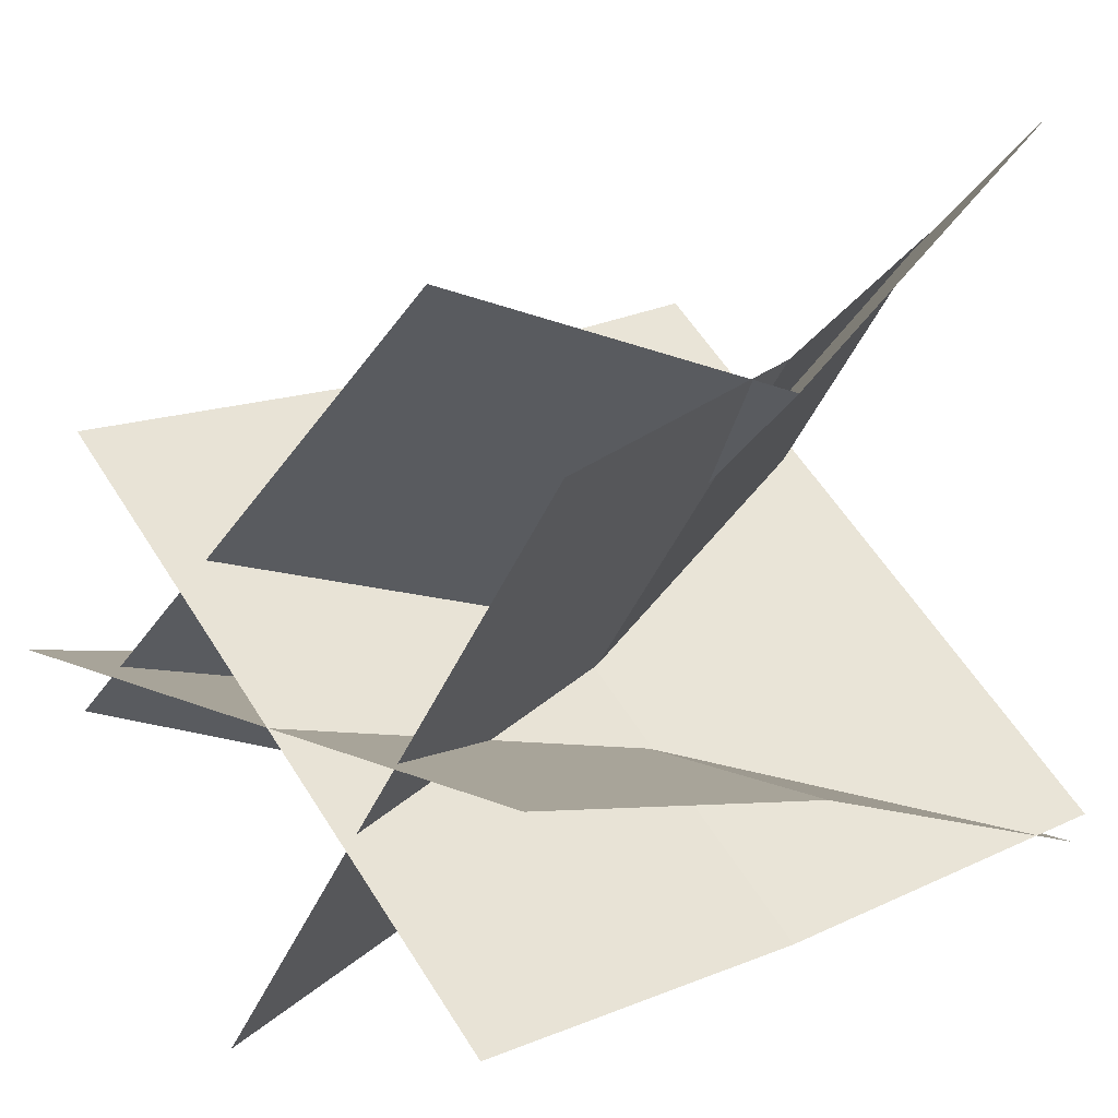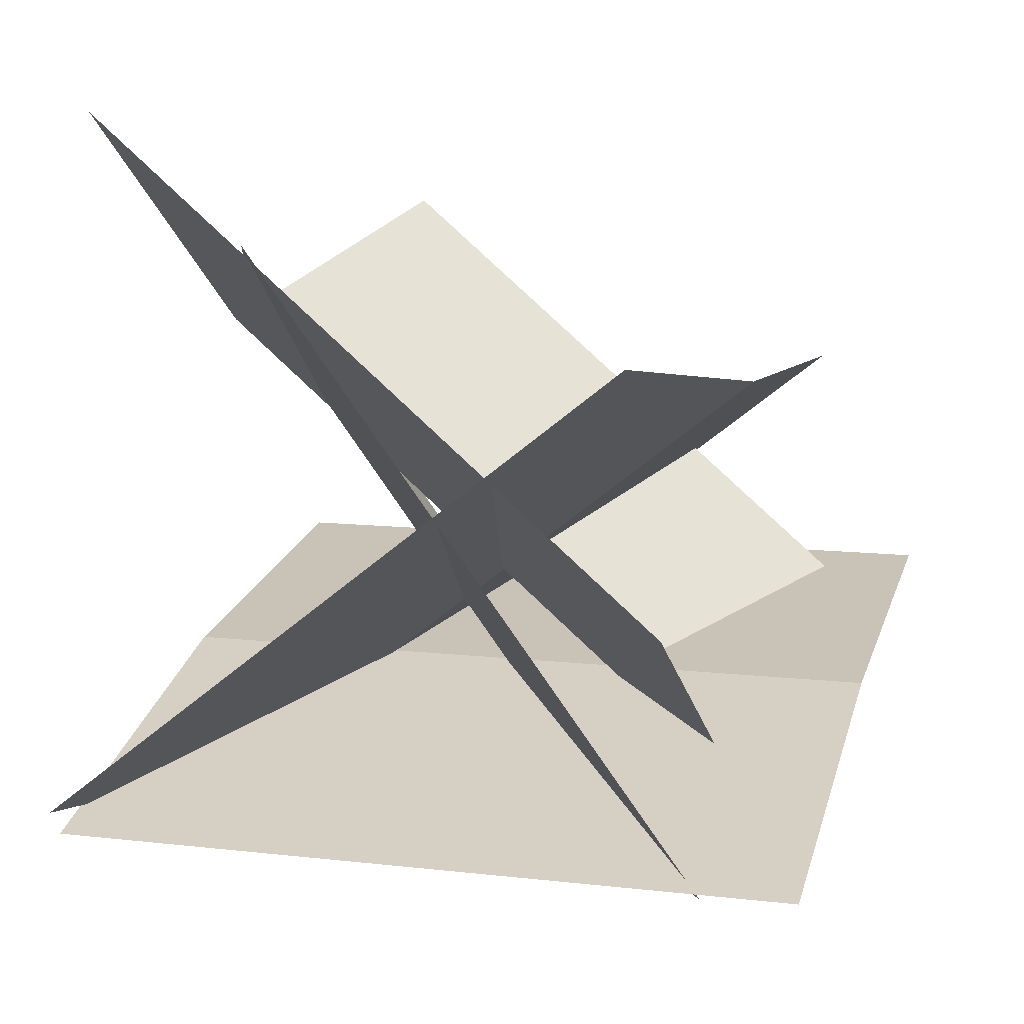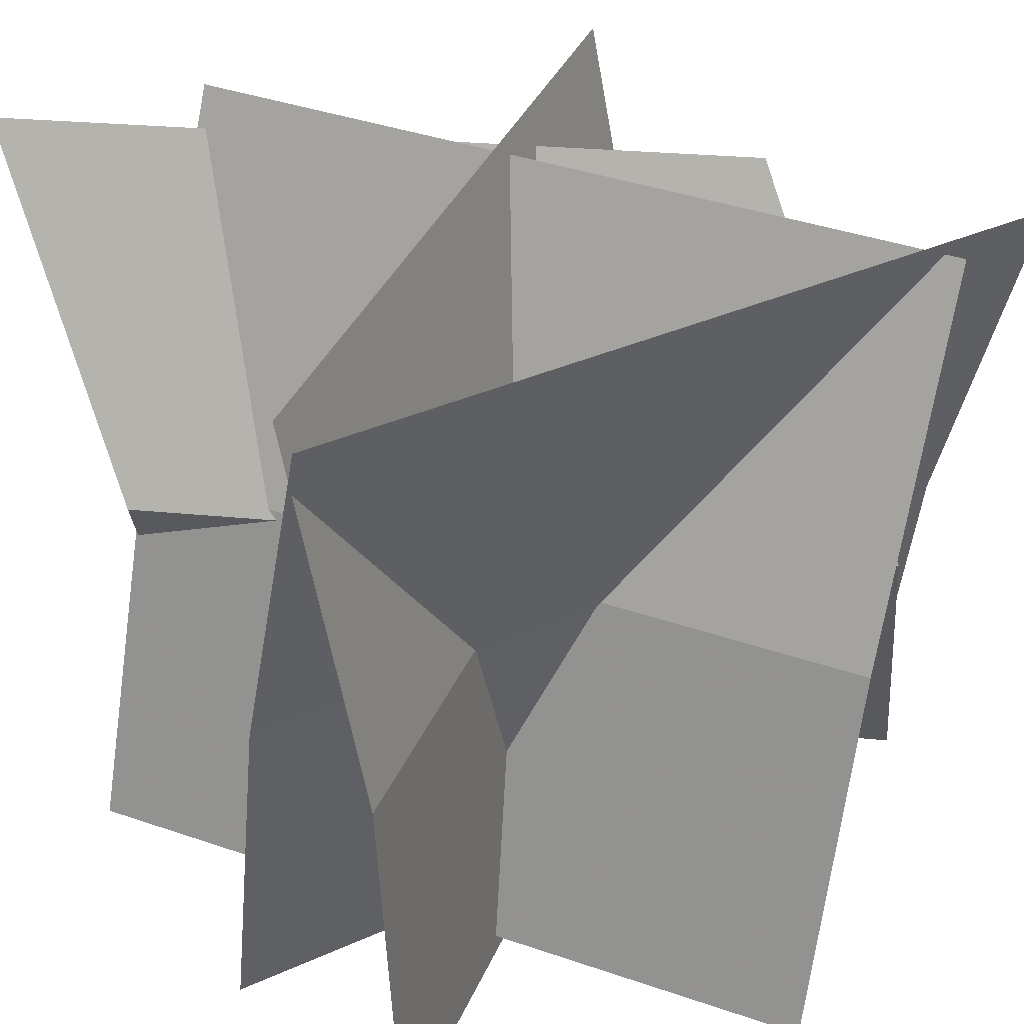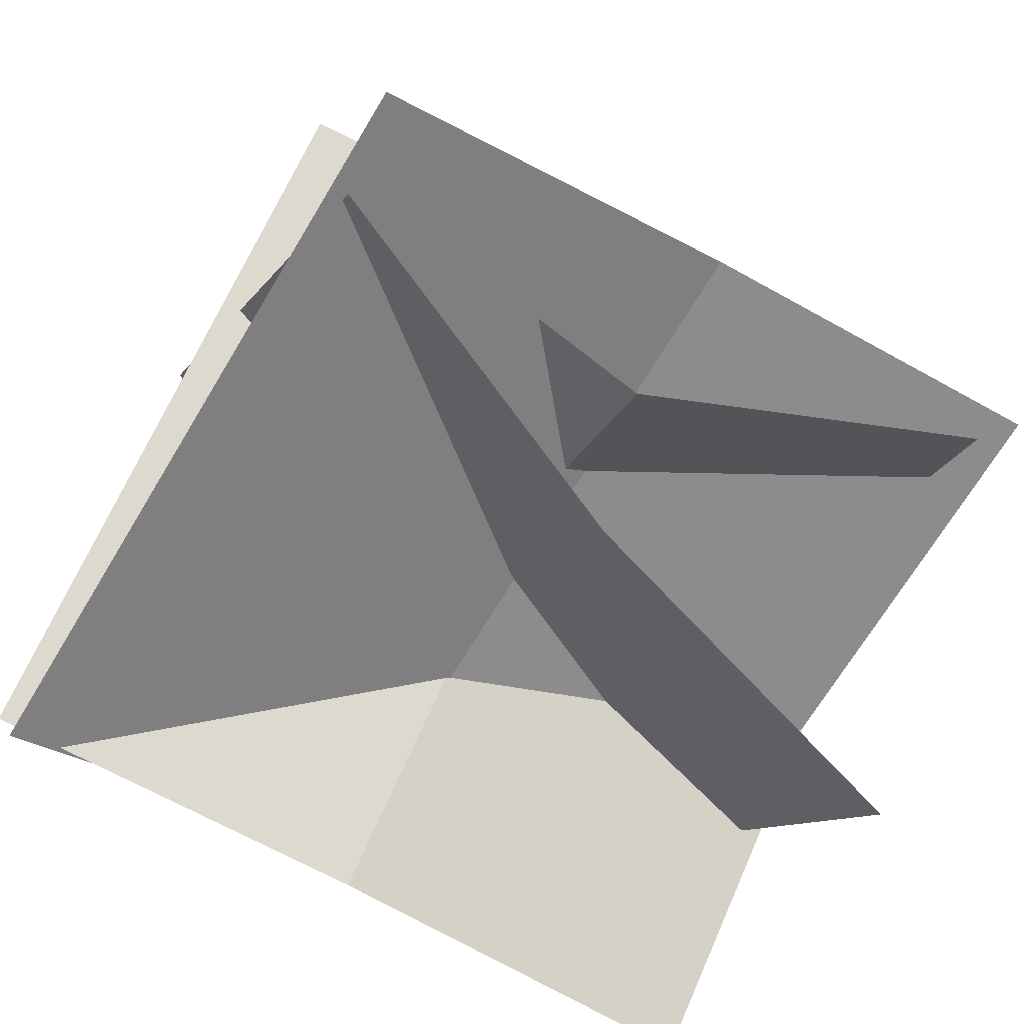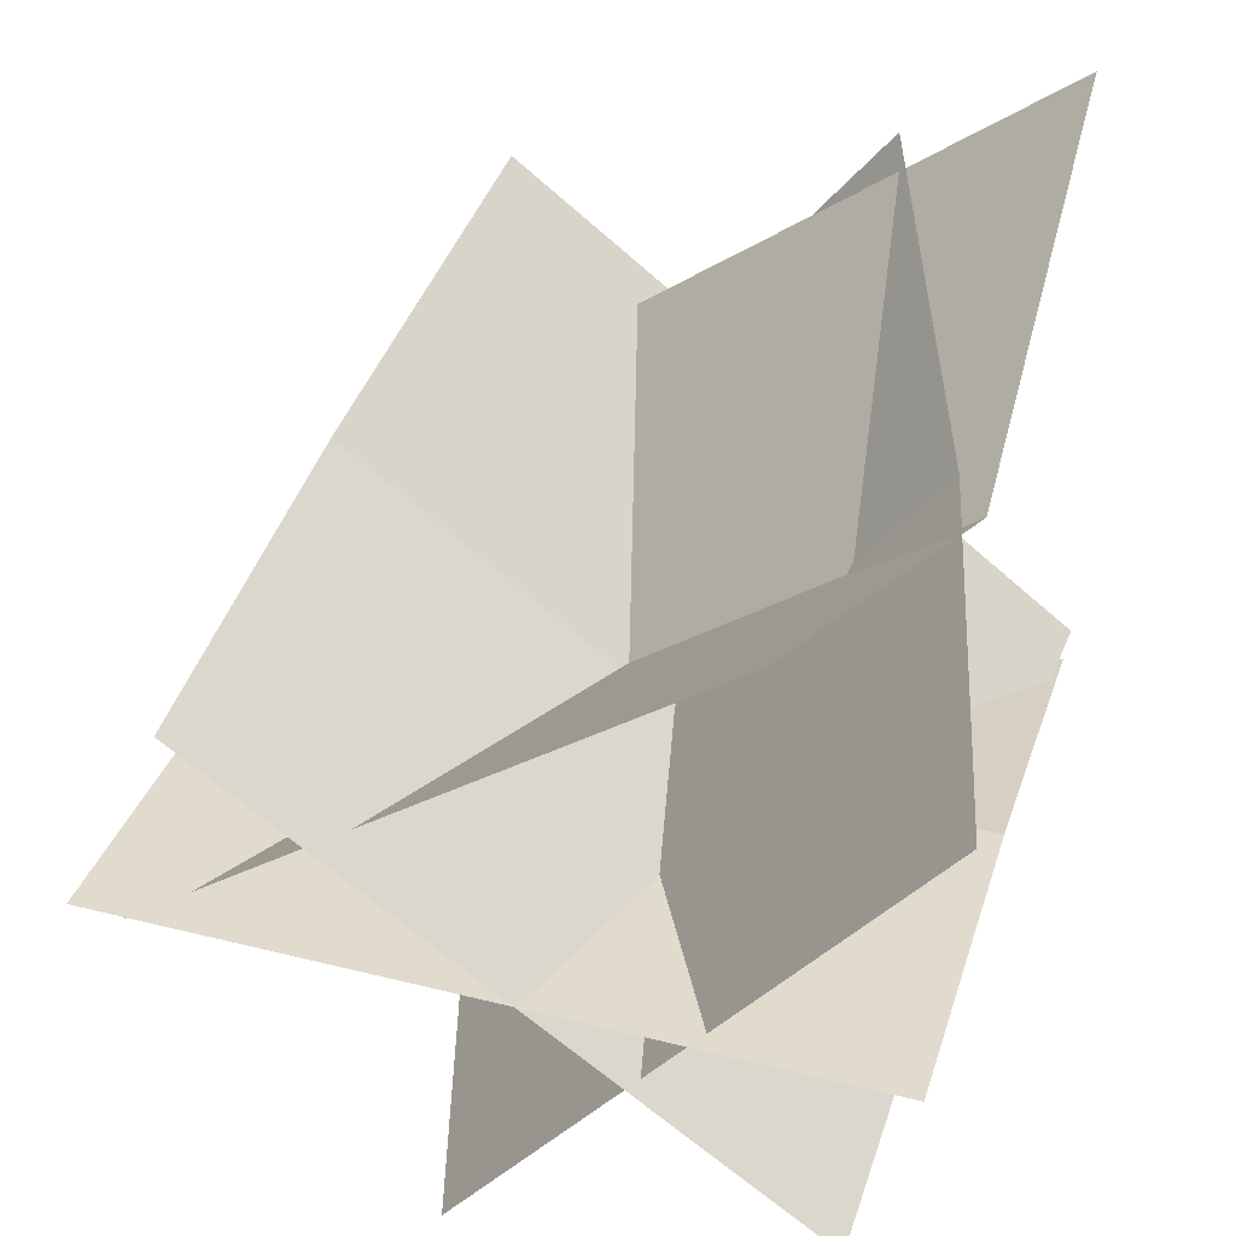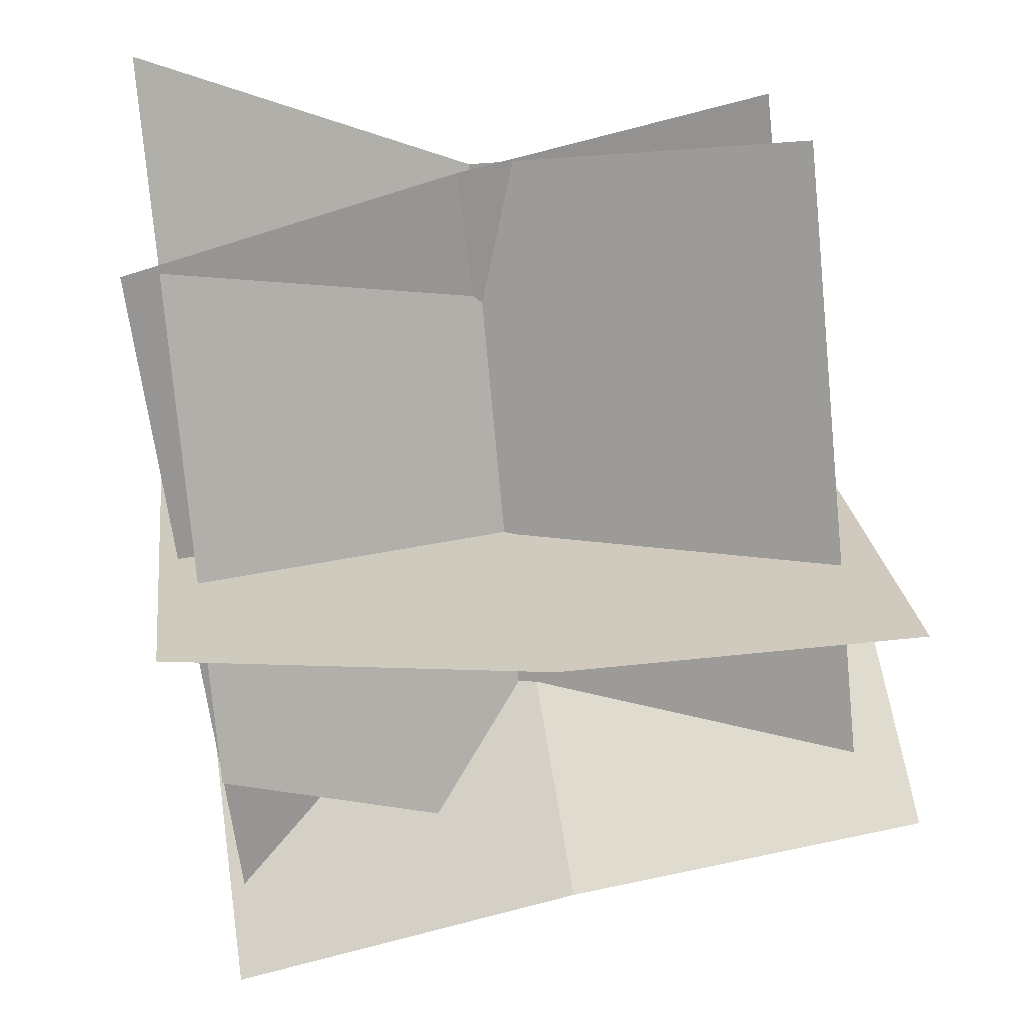
<metadata>
{"format":"obj","ext":"obj","renderer":"f3d","projection":"perspective","resolution":1024,"background":"white","views":[{"elev":11.8,"azim":47.4,"up":"+Z"},{"elev":10.4,"azim":-163.6,"up":"+Z"},{"elev":35.3,"azim":149.1,"up":"+Y"},{"elev":-69.1,"azim":-121.0,"up":"+Z"},{"elev":43.0,"azim":16.4,"up":"+Z"},{"elev":62.0,"azim":-98.8,"up":"+Z"}]}
</metadata>
<code>
v -0.5427 0.9435 -0.5863
v 0.4573 0.9435 -0.5863
v -0.5427 0.4514 -0.4269
v 0.4573 0.4514 -0.4269
v -0.5427 -0.04078 -0.3387
v 0.4573 -0.04078 -0.3387
f 1 2 4 3
f 3 4 6 5
v 0.4608 0.9652 -0.5513
v -0.3227 0.9655 0.07011
v 0.4011 0.4568 -0.6263
v -0.3824 0.4571 -0.004923
v 0.3853 -0.04253 -0.646
v -0.3982 -0.04222 -0.02458
f 7 8 10 9
f 9 10 12 11
v -0.3599 0.92 -0.2726
v 0.406 0.8953 0.3699
v -0.3736 0.4826 -0.5826
v 0.3922 0.458 0.05992
v -0.5153 0.02764 -0.4312
v 0.2506 0.003008 0.2113
f 13 14 16 15
f 15 16 18 17
v 0.1751 0.9527 0.2077
v -0.4137 0.922 -0.6001
v 0.3543 0.4806 0.09496
v -0.2345 0.45 -0.7128
v 0.4763 0.00097 0.02419
v -0.1124 -0.0297 -0.7835
f 19 20 22 21
f 21 22 24 23

</code>
